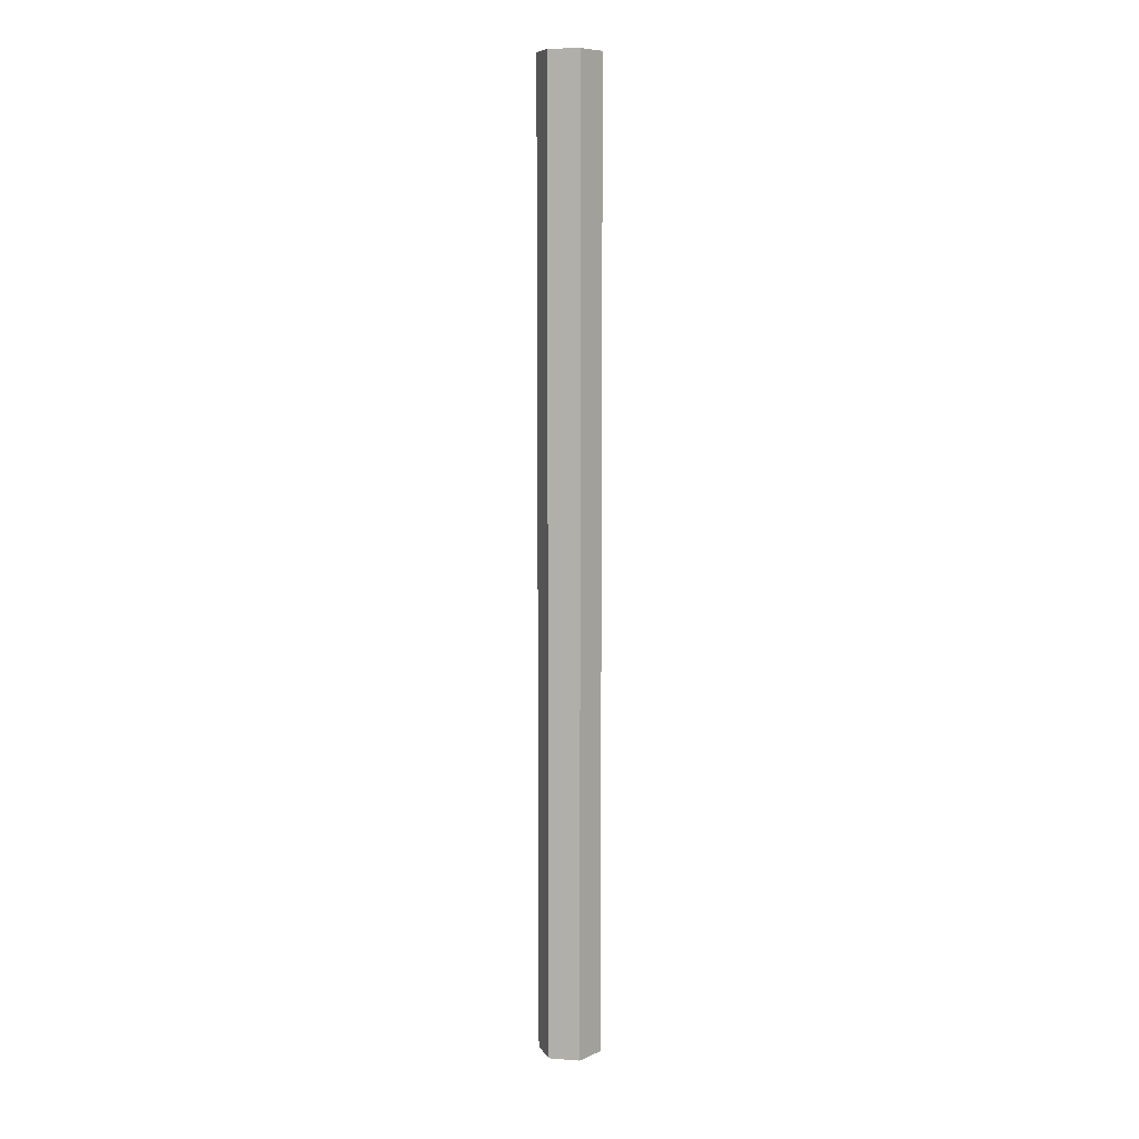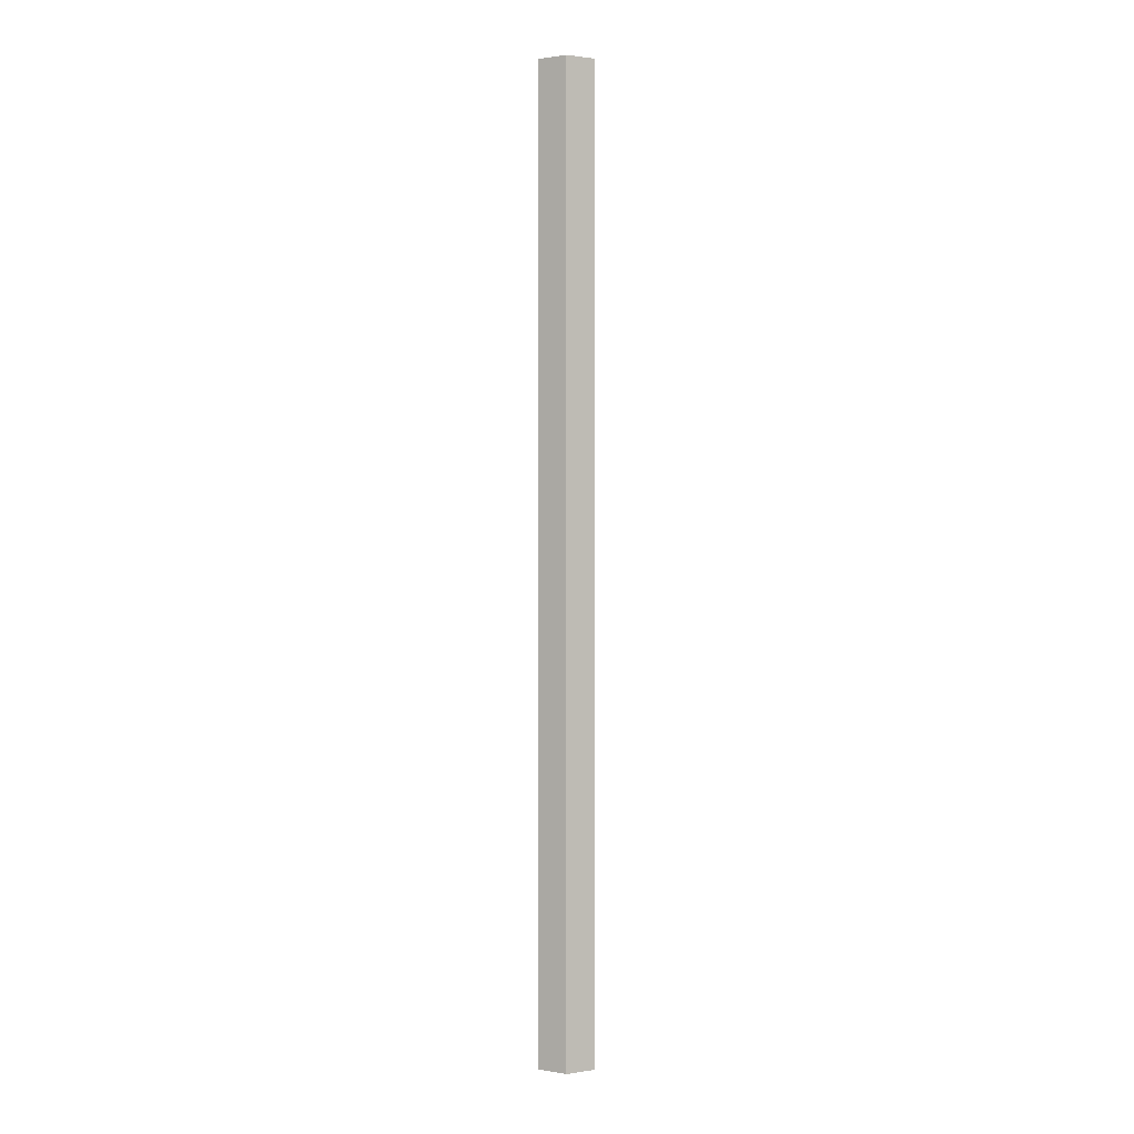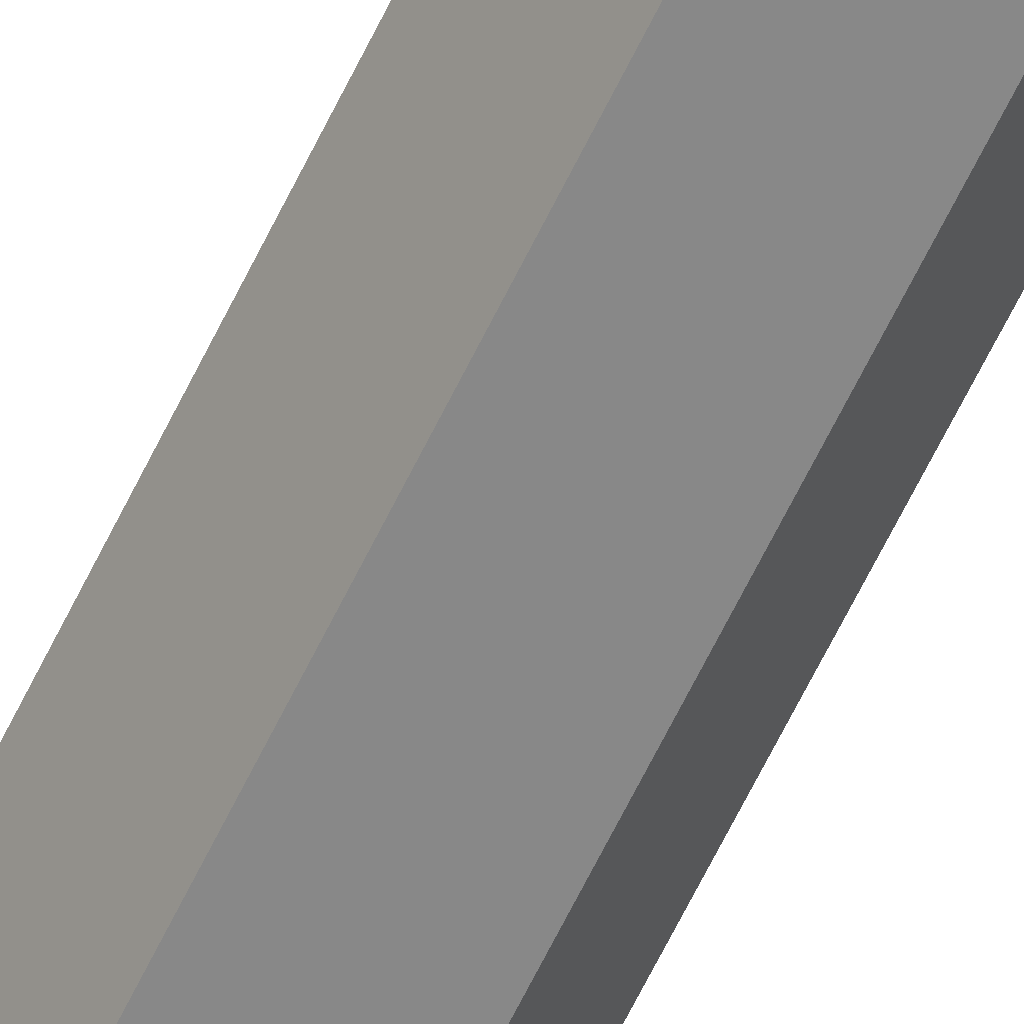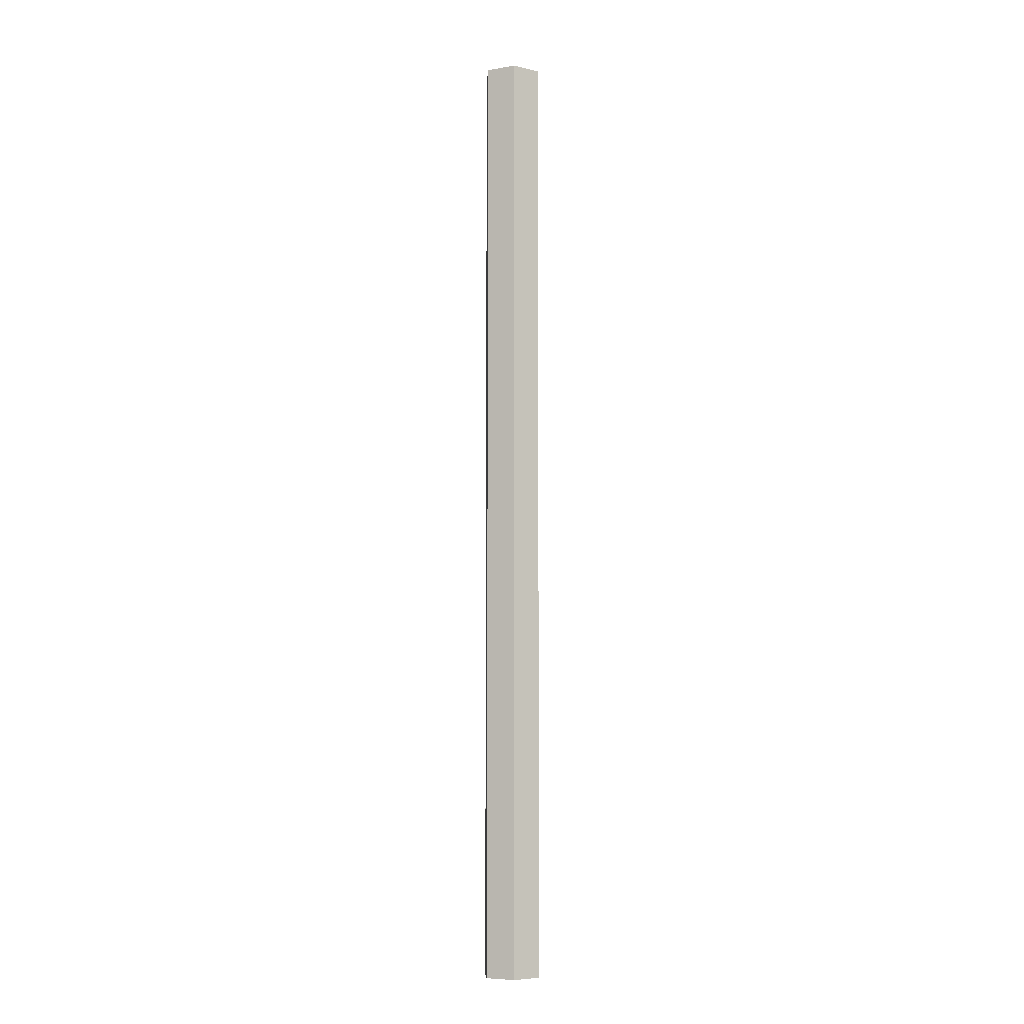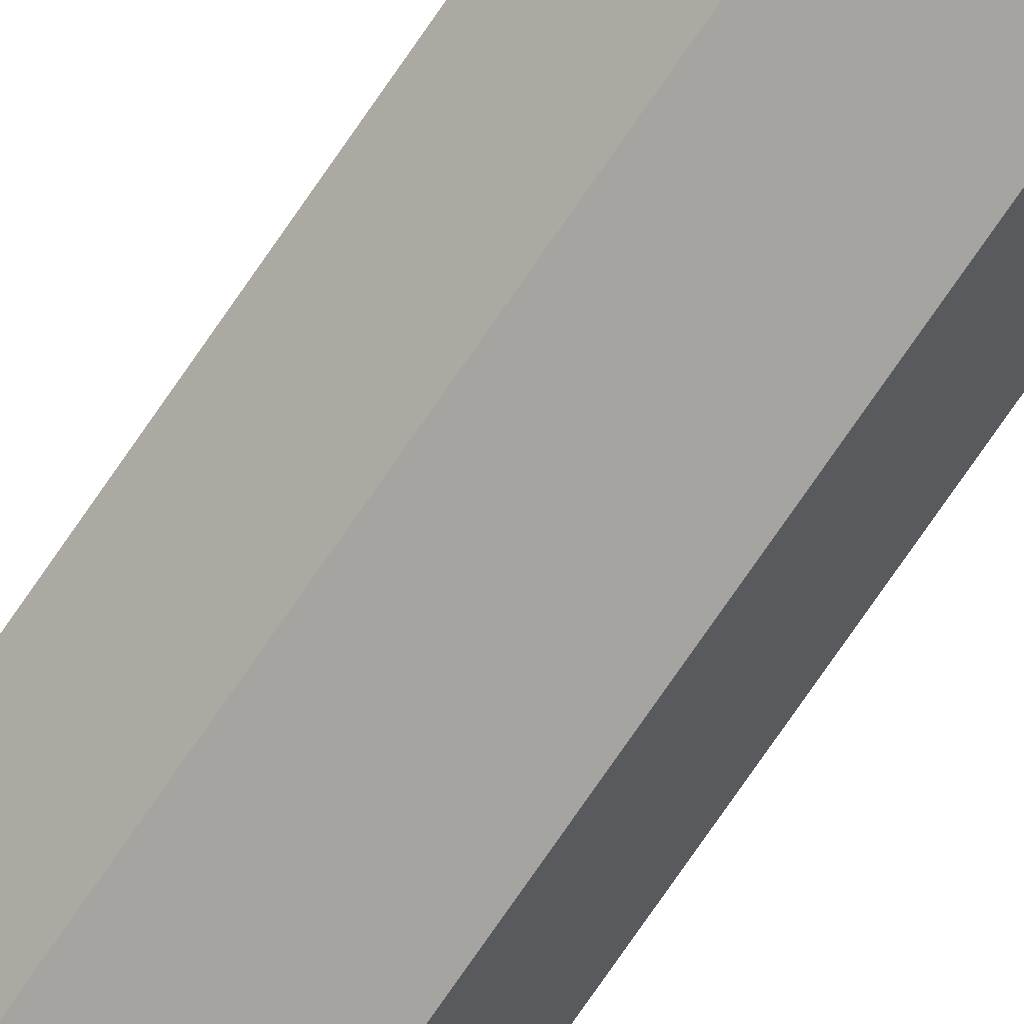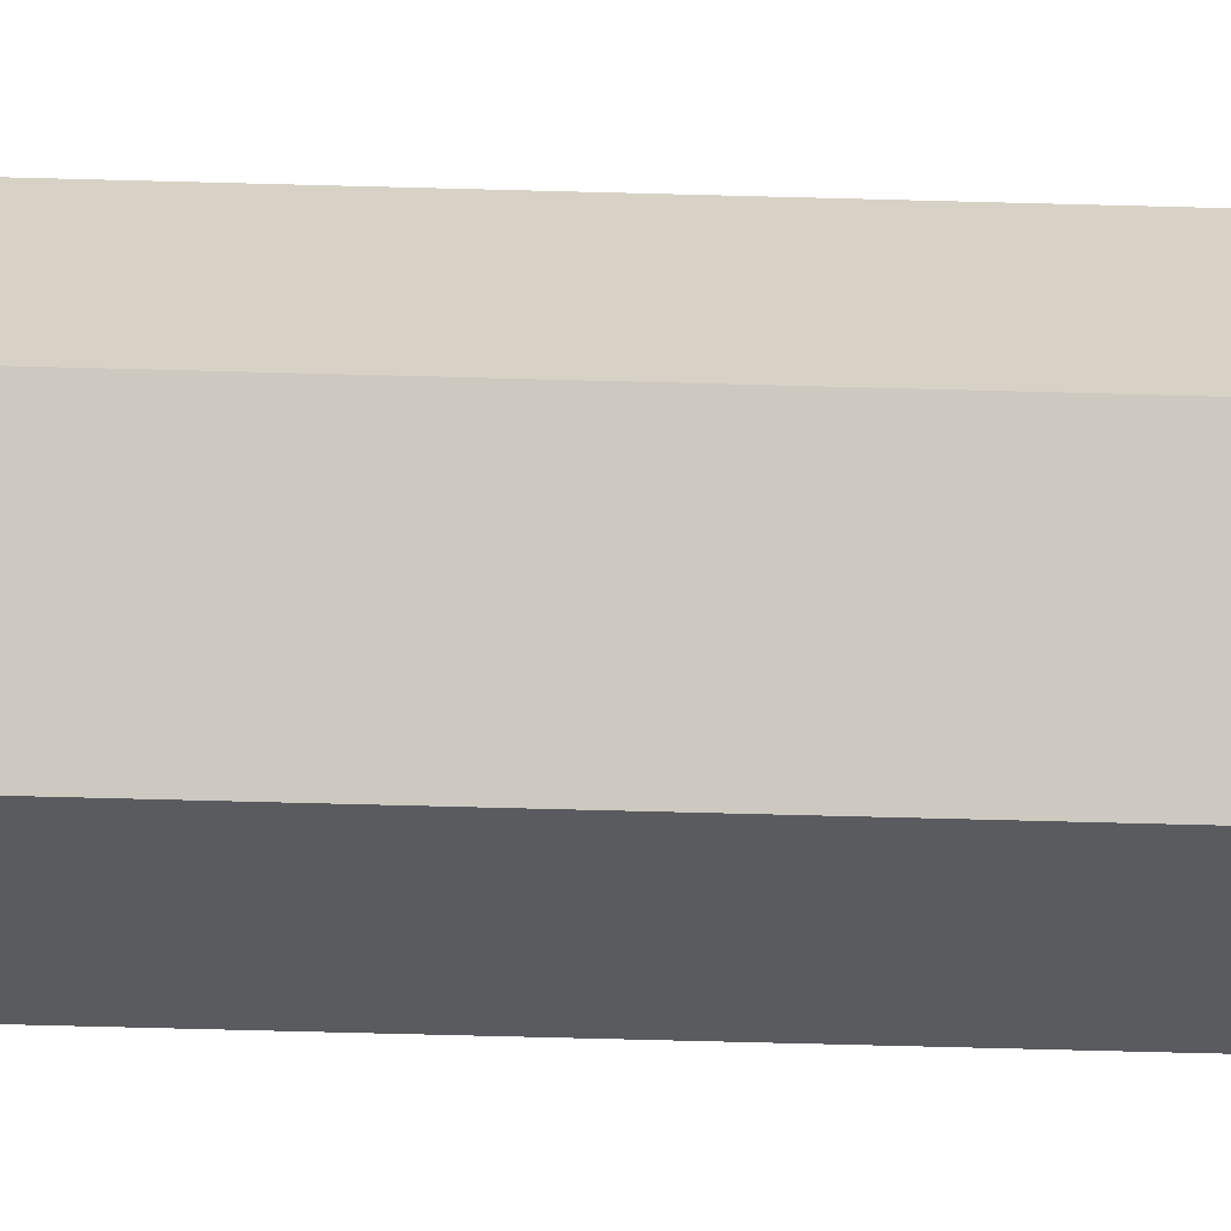
<metadata>
{"format":"obj","ext":"obj","renderer":"f3d","projection":"perspective","resolution":1024,"background":"white","views":[{"elev":8.6,"azim":-168.9,"up":"+Z"},{"elev":1.4,"azim":91.0,"up":"+Z"},{"elev":-62.8,"azim":154.5,"up":"+Y"},{"elev":-6.9,"azim":-93.7,"up":"+Z"},{"elev":-73.2,"azim":-34.2,"up":"+Y"},{"elev":-33.0,"azim":87.4,"up":"+Y"}]}
</metadata>
<code>
g PencilShaft
v 0.005188 0.008985 -0.3219
v 0.005188 0.008985 -2.512e-05
v -0.005188 0.008985 -2.512e-05
v -0.005188 0.008985 -0.3219
v -0.005188 0.008985 -0.3219
v -0.005188 0.008985 -2.512e-05
v -0.01038 -7.629e-08 -2.512e-05
v -0.01038 -7.629e-08 -0.3219
v -0.01038 -7.629e-08 -0.3219
v -0.01038 -7.629e-08 -2.512e-05
v -0.005188 -0.008985 -2.512e-05
v -0.005188 -0.008985 -0.3219
v -0.005188 -0.008985 -0.3219
v -0.005188 -0.008985 -2.512e-05
v 0.005188 -0.008985 -2.512e-05
v 0.005188 -0.008985 -0.3219
v 0.005188 -0.008985 -0.3219
v 0.005188 -0.008985 -2.512e-05
v 0.01038 -7.629e-08 -2.512e-05
v 0.01038 -7.629e-08 -0.3219
v 0.01038 -7.629e-08 -0.3219
v 0.01038 -7.629e-08 -2.512e-05
v 0.005188 0.008985 -2.512e-05
v 0.005188 0.008985 -0.3219
v -0.002594 0.004493 -0.3219
v 0 -7.629e-08 -0.3219
v 0.002594 0.004493 -0.3219
v -0.005188 -7.629e-08 -0.3219
v 0.005188 -7.629e-08 -0.3219
v -0.002594 -0.004493 -0.3219
v 0.002594 -0.004493 -0.3219
v 0.002594 0.004493 -2.512e-05
v 0 -7.629e-08 -2.512e-05
v -0.002594 0.004493 -2.512e-05
v 0.005188 -7.629e-08 -2.512e-05
v -0.005188 -7.629e-08 -2.512e-05
v 0.002594 -0.004493 -2.512e-05
v -0.002594 -0.004493 -2.512e-05
v 0.002594 0.004493 -0.3219
v 0.005188 0.008985 -0.3219
v -0.005188 0.008985 -0.3219
v -0.002594 0.004493 -0.3219
v 0.005188 -7.629e-08 -0.3219
v -0.01038 -7.629e-08 -0.3219
v 0.01038 -7.629e-08 -0.3219
v -0.005188 -7.629e-08 -0.3219
v 0.002594 -0.004493 -0.3219
v -0.005188 -0.008985 -0.3219
v 0.005188 -0.008985 -0.3219
v -0.002594 -0.004493 -0.3219
v 0.005188 0.008985 -2.512e-05
v 0.002594 0.004493 -2.512e-05
v -0.002594 0.004493 -2.512e-05
v -0.005188 0.008985 -2.512e-05
v 0.01038 -7.629e-08 -2.512e-05
v -0.005188 -7.629e-08 -2.512e-05
v 0.005188 -7.629e-08 -2.512e-05
v -0.01038 -7.629e-08 -2.512e-05
v 0.005188 -0.008985 -2.512e-05
v -0.002594 -0.004493 -2.512e-05
v 0.002594 -0.004493 -2.512e-05
v -0.005188 -0.008985 -2.512e-05
g PencilShaft_0
f 3 2 1
f 4 3 1
f 7 6 5
f 8 7 5
f 11 10 9
f 12 11 9
f 15 14 13
f 16 15 13
f 19 18 17
f 20 19 17
f 23 22 21
f 24 23 21
f 27 26 25
f 25 26 28
f 29 26 27
f 28 26 30
f 31 26 29
f 30 26 31
f 34 33 32
f 32 33 35
f 36 33 34
f 35 33 37
f 38 33 36
f 37 33 38
f 41 40 39
f 42 41 39
f 39 40 43
f 44 41 42
f 40 45 43
f 46 44 42
f 43 45 47
f 48 44 46
f 45 49 47
f 50 48 46
f 47 49 50
f 49 48 50
f 53 52 51
f 54 53 51
f 51 52 55
f 56 53 54
f 52 57 55
f 58 56 54
f 55 57 59
f 60 56 58
f 57 61 59
f 62 60 58
f 59 61 62
f 61 60 62

</code>
